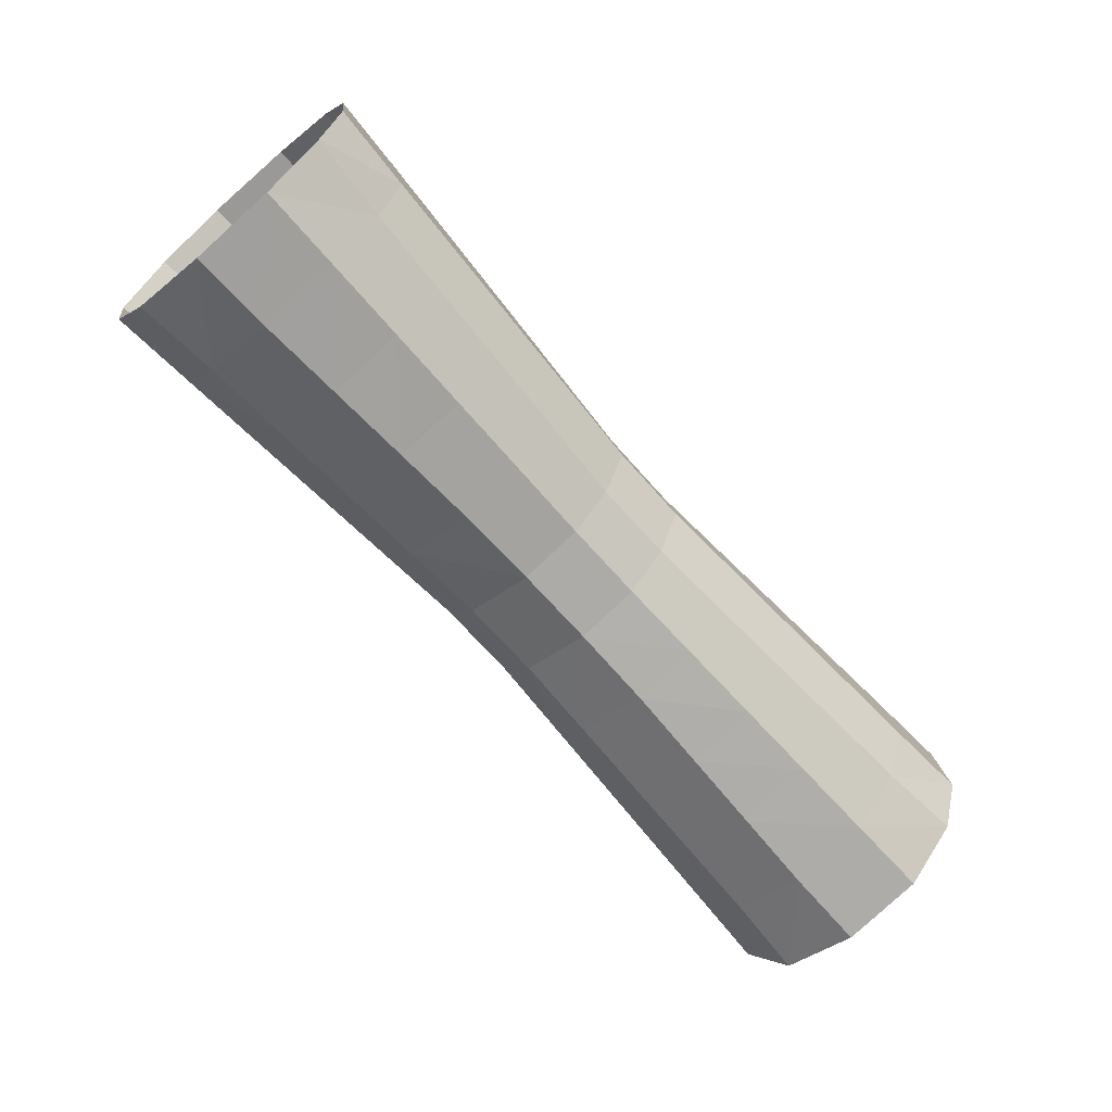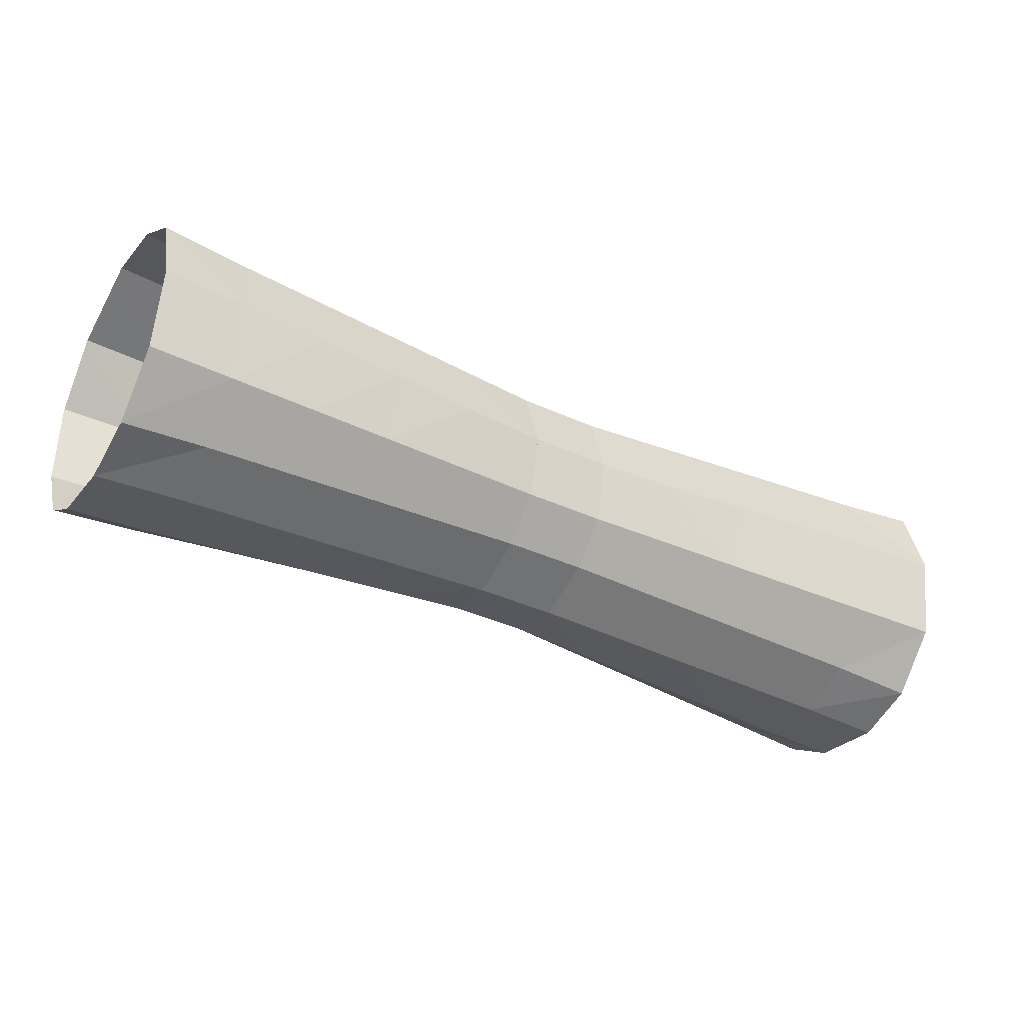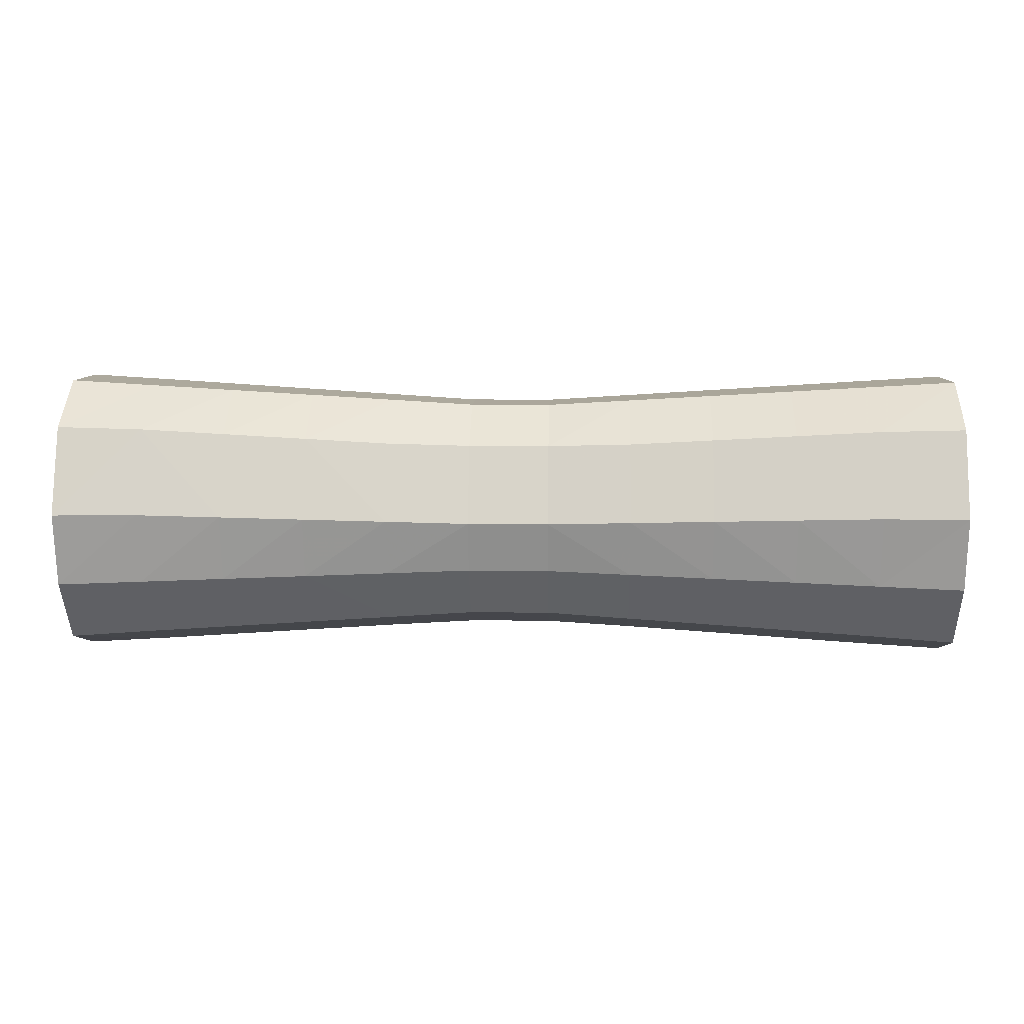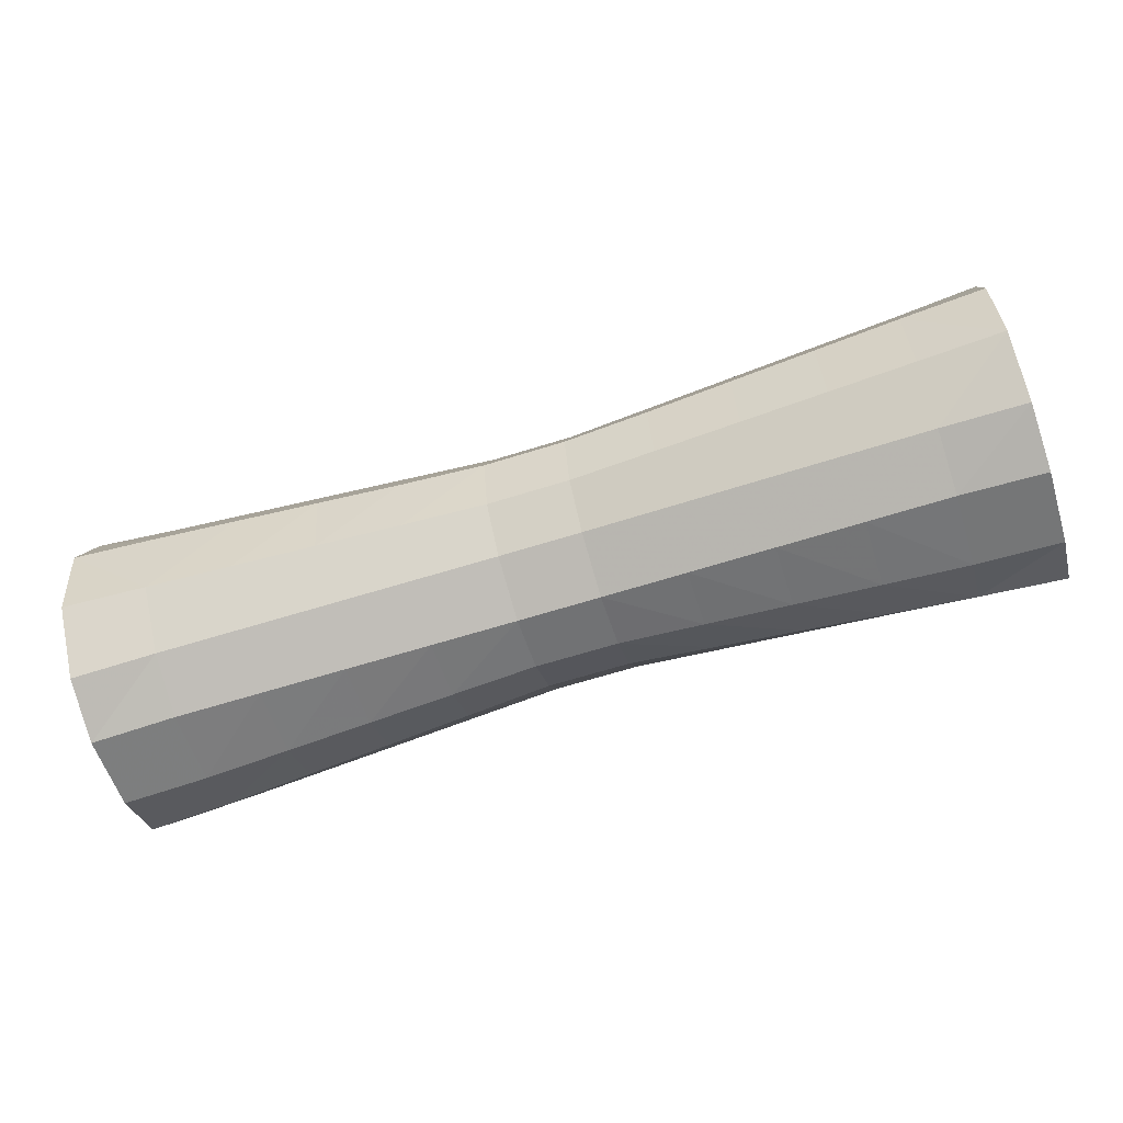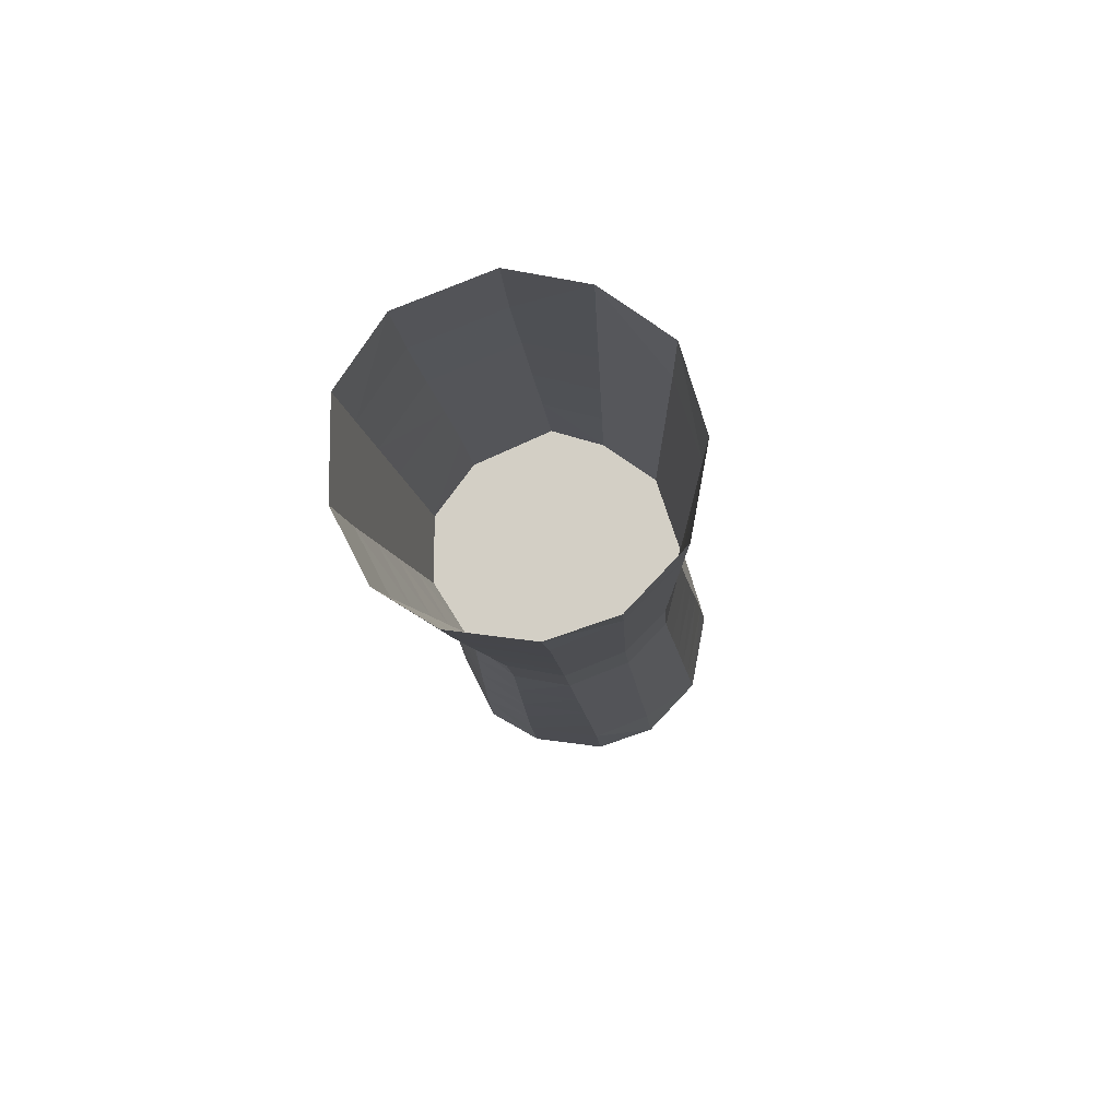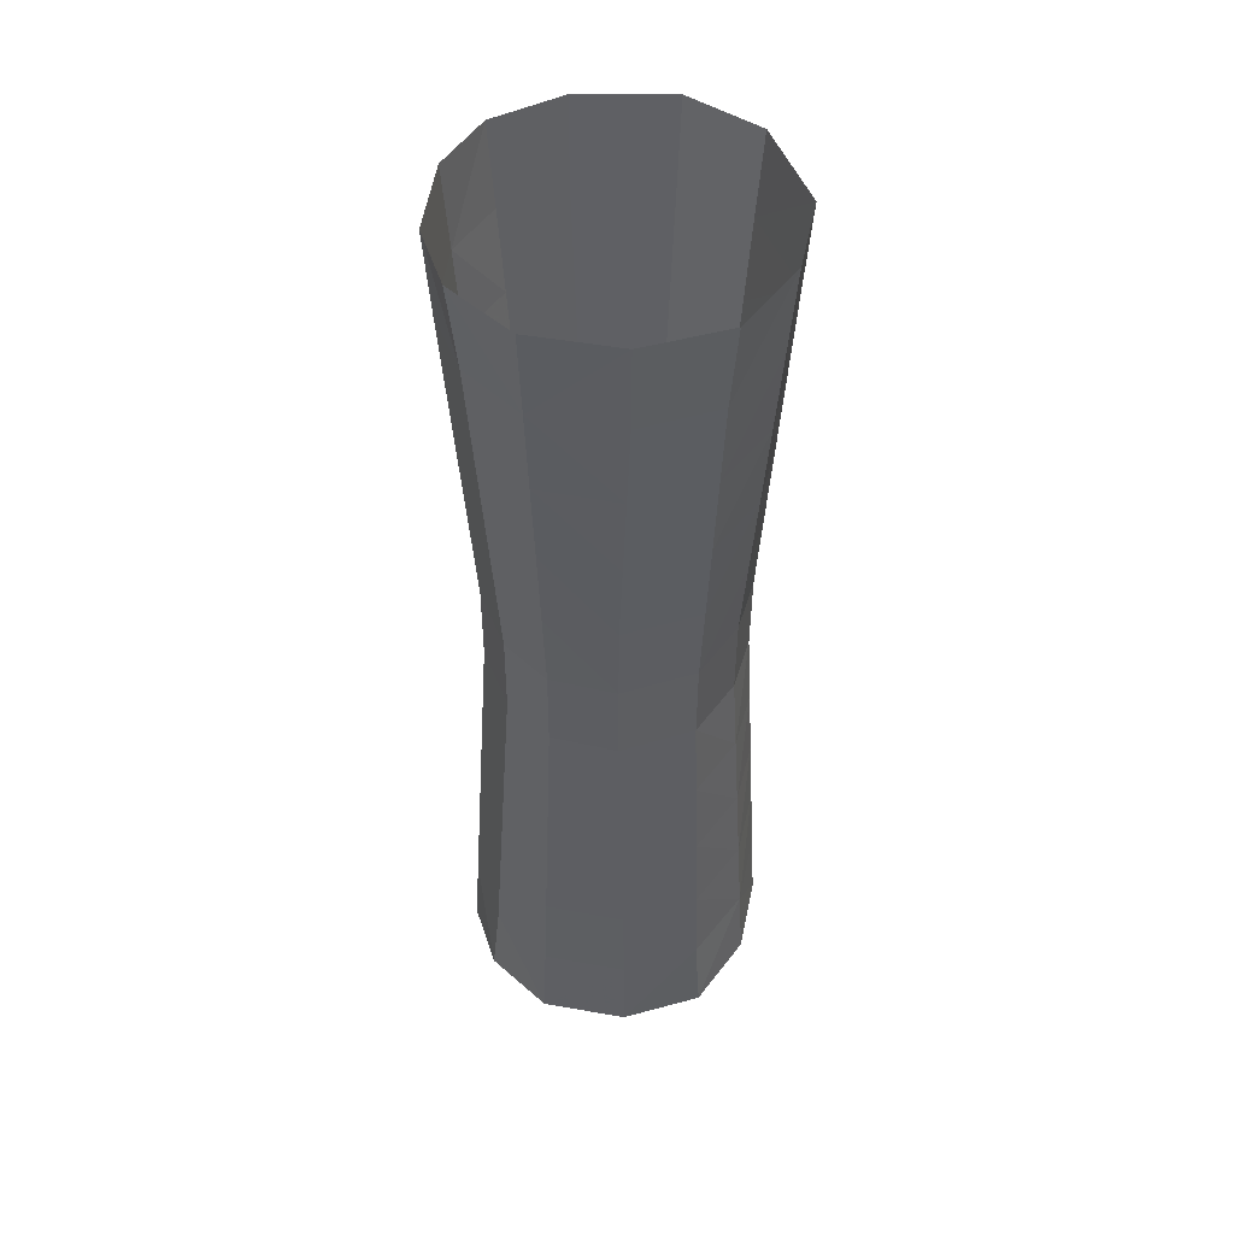
<metadata>
{"format":"obj","ext":"obj","renderer":"f3d","projection":"perspective","resolution":1024,"background":"white","views":[{"elev":-66.7,"azim":-49.0,"up":"+Z"},{"elev":-36.6,"azim":148.9,"up":"+Y"},{"elev":8.3,"azim":-177.9,"up":"+Z"},{"elev":-65.1,"azim":-162.5,"up":"+Y"},{"elev":-10.3,"azim":93.9,"up":"+Y"},{"elev":-40.1,"azim":89.8,"up":"+Z"}]}
</metadata>
<code>
o object/lighting_mechanism/2
v 16 -171 48
v -17 -171 48
v -17 -197 48
v 16 -197 48
v 16 -185 0
v 16 -151 33
v -17 -151 33
v 16 -138 3
v -17 -138 3
v 16 -144 -17
v -17 -144 -17
v -17 -158 -37
v 16 -158 -37
v -17 -185 -46
v 16 -185 -46
v -17 -209 -40
v 16 -209 -40
v 16 -224 -25
v -17 -224 -25
v 16 -233 -2
v -17 -233 -2
v 16 -229 20
v -17 -229 20
v 16 -216 36
v -17 -216 36
v -16 -158 -37
v -16 -185 -46
v -16 -185 0
v -16 -144 -17
v -49 -142 -18
v -49 -157 -39
v -49 -136 4
v -16 -138 3
v -82 -140 -19
v -82 -134 5
v -82 -147 36
v -49 -149 34
v -16 -151 33
v -115 -138 -20
v -115 -132 6
v -115 -145 38
v -148 -136 -21
v -148 -130 7
v -148 -143 40
v -16 -209 -40
v -16 -224 -25
v -16 -233 -2
v -16 -229 20
v -16 -216 36
v -16 -197 48
v -16 -171 48
v -148 -167 56
v -181 -166 58
v -181 -201 58
v -148 -201 56
v -115 -168 54
v -181 -141 41
v -181 -128 7
v -181 -134 -22
v -181 -152 -47
v -148 -154 -45
v -181 -182 -56
v -148 -182 -54
v -181 -214 -50
v -148 -213 -48
v -148 -232 -29
v -181 -235 -30
v -148 -241 -6
v -181 -243 -6
v -148 -237 24
v -181 -239 24
v -148 -224 44
v -181 -227 45
v -115 -200 54
v -82 -169 52
v -82 -199 52
v -115 -222 42
v -49 -170 50
v -49 -198 50
v -49 -218 38
v -82 -220 40
v -82 -233 22
v -49 -231 21
v -115 -235 23
v -115 -239 -5
v -115 -230 -28
v -82 -237 -4
v -49 -235 -3
v -115 -212 -46
v -82 -228 -27
v -115 -183 -52
v -115 -155 -43
v -82 -156 -41
v -82 -184 -50
v -82 -211 -44
v -49 -226 -26
v -49 -185 -48
v -49 -210 -42
v 49 -149 34
v 49 -170 50
v 49 -136 4
v 82 -147 36
v 82 -169 52
v 82 -134 5
v 115 -145 38
v 115 -168 54
v 115 -132 6
v 148 -143 40
v 148 -167 56
v 148 -130 7
v 115 -138 -20
v 148 -136 -21
v 82 -140 -19
v 115 -155 -43
v 148 -154 -45
v 82 -156 -41
v 49 -142 -18
v 115 -183 -52
v 148 -182 -54
v 82 -184 -50
v 115 -212 -46
v 148 -213 -48
v 82 -211 -44
v 82 -228 -27
v 115 -230 -28
v 148 -232 -29
v 49 -210 -42
v 49 -226 -26
v 49 -235 -3
v 82 -237 -4
v 115 -239 -5
v 49 -231 21
v 82 -233 22
v 49 -218 38
v 49 -198 50
v 82 -220 40
v 82 -199 52
v 115 -222 42
v 115 -235 23
v 115 -200 54
v 148 -224 44
v 148 -237 24
v 148 -201 56
v 181 -201 58
v 181 -166 58
v 181 -141 41
v 181 -226 45
v 181 -239 24
v 148 -241 -6
v 181 -243 -6
v 181 -235 -30
v 181 -214 -50
v 181 -182 -56
v 181 -152 -47
v 181 -134 -22
v 181 -128 7
v 49 -185 -48
v 49 -157 -39
f 1 2 3
f 1 3 4
f 1 4 5
f 1 5 6
f 1 6 2
f 2 6 7
f 7 6 8
f 7 8 9
f 9 8 10
f 9 10 11
f 11 10 12
f 12 10 13
f 12 13 14
f 14 13 15
f 14 15 16
f 16 15 17
f 16 17 18
f 16 18 19
f 19 18 20
f 19 20 21
f 21 20 22
f 21 22 23
f 23 22 24
f 23 24 25
f 25 24 4
f 25 4 3
f 26 27 28
f 26 28 29
f 26 29 30
f 26 30 31
f 26 31 29
f 29 31 30
f 29 30 32
f 29 32 33
f 29 33 30
f 30 33 32
f 30 32 34
f 30 34 35
f 30 35 32
f 32 35 36
f 32 36 37
f 32 37 33
f 32 33 38
f 32 38 37
f 32 37 35
f 32 35 34
f 34 35 39
f 34 39 40
f 34 40 35
f 35 40 41
f 35 41 36
f 35 36 40
f 35 40 39
f 39 40 42
f 39 42 43
f 39 43 40
f 40 43 44
f 40 44 41
f 40 41 43
f 40 43 42
f 28 27 45
f 28 45 46
f 28 46 47
f 28 47 48
f 28 48 49
f 28 49 50
f 28 50 51
f 28 51 38
f 28 38 33
f 28 33 29
f 52 53 54
f 52 54 55
f 52 55 56
f 52 56 41
f 52 41 44
f 52 44 53
f 53 44 57
f 57 44 43
f 57 43 58
f 58 43 42
f 58 42 59
f 59 42 60
f 60 42 61
f 60 61 62
f 62 61 63
f 62 63 64
f 64 63 65
f 64 65 66
f 64 66 67
f 67 66 68
f 67 68 69
f 69 68 70
f 69 70 71
f 71 70 72
f 71 72 73
f 73 72 55
f 73 55 54
f 56 55 74
f 56 74 75
f 56 75 36
f 56 36 41
f 56 41 75
f 56 75 76
f 56 76 74
f 56 74 52
f 56 52 44
f 56 44 41
f 41 44 43
f 74 55 72
f 74 72 77
f 74 77 76
f 74 76 75
f 75 76 78
f 75 78 37
f 75 37 36
f 75 36 78
f 75 78 79
f 75 79 76
f 76 79 78
f 78 79 51
f 78 51 38
f 78 38 37
f 78 37 51
f 78 51 50
f 78 50 79
f 79 50 51
f 50 79 80
f 50 80 49
f 50 49 79
f 79 49 80
f 79 80 76
f 79 76 81
f 79 81 80
f 80 81 82
f 80 82 83
f 80 83 49
f 80 49 48
f 80 48 83
f 80 83 81
f 80 81 76
f 76 81 74
f 74 81 77
f 74 77 55
f 74 55 52
f 77 72 70
f 77 70 84
f 77 84 81
f 77 81 76
f 84 70 68
f 84 68 85
f 84 85 82
f 84 82 81
f 81 82 77
f 77 82 84
f 77 84 72
f 77 72 55
f 85 68 66
f 85 66 86
f 85 86 87
f 85 87 82
f 82 87 83
f 82 83 88
f 82 88 87
f 82 87 84
f 84 87 85
f 84 85 70
f 84 70 72
f 86 66 65
f 86 65 89
f 86 89 90
f 86 90 87
f 87 90 88
f 87 88 83
f 83 88 48
f 83 48 49
f 91 89 65
f 91 65 63
f 91 63 92
f 91 92 93
f 91 93 94
f 91 94 89
f 91 89 95
f 91 95 94
f 91 94 92
f 91 92 61
f 91 61 63
f 91 63 89
f 89 63 65
f 89 65 66
f 89 66 86
f 89 86 95
f 89 95 90
f 90 95 96
f 90 96 88
f 88 96 47
f 88 47 48
f 48 47 83
f 83 47 88
f 88 47 46
f 88 46 96
f 88 96 87
f 87 96 90
f 87 90 85
f 85 90 86
f 85 86 68
f 85 68 70
f 92 63 61
f 92 61 39
f 92 39 34
f 92 34 93
f 92 93 39
f 92 39 42
f 92 42 61
f 61 42 39
f 94 95 89
f 95 94 97
f 95 97 98
f 95 98 96
f 96 98 46
f 96 46 47
f 31 97 94
f 31 94 93
f 31 93 30
f 31 30 34
f 31 34 93
f 31 93 97
f 31 97 27
f 31 27 26
f 31 26 97
f 97 26 27
f 97 27 98
f 97 98 45
f 97 45 27
f 27 45 98
f 98 45 46
f 46 45 96
f 96 45 98
f 96 98 90
f 90 98 95
f 90 95 86
f 30 93 34
f 37 38 33
f 86 66 68
f 92 94 93
f 93 94 97
f 97 94 98
f 98 94 95
f 39 93 34
f 40 36 41
f 41 36 75
f 83 82 81
f 35 37 36
f 36 37 78
f 51 37 38
f 5 15 13
f 5 13 10
f 5 10 8
f 5 8 6
f 6 8 99
f 6 99 100
f 6 100 1
f 6 1 99
f 6 99 101
f 6 101 8
f 8 101 99
f 99 101 102
f 99 102 103
f 99 103 100
f 99 100 102
f 99 102 104
f 99 104 101
f 101 104 102
f 102 104 105
f 102 105 106
f 102 106 103
f 102 103 105
f 102 105 107
f 102 107 104
f 104 107 105
f 105 107 108
f 105 108 109
f 105 109 106
f 105 106 108
f 105 108 110
f 105 110 107
f 107 110 108
f 110 107 111
f 110 111 112
f 110 112 107
f 107 112 111
f 107 111 104
f 107 104 113
f 107 113 111
f 111 113 114
f 111 114 115
f 111 115 112
f 111 112 114
f 111 114 116
f 111 116 113
f 111 113 104
f 104 113 101
f 104 101 117
f 104 117 113
f 113 117 116
f 113 116 114
f 114 116 118
f 114 118 119
f 114 119 115
f 114 115 118
f 114 118 120
f 114 120 116
f 116 120 118
f 118 120 121
f 118 121 122
f 118 122 119
f 118 119 121
f 118 121 123
f 118 123 120
f 120 123 121
f 121 123 124
f 121 124 125
f 121 125 122
f 121 122 126
f 121 126 125
f 121 125 123
f 123 125 124
f 123 124 127
f 123 127 128
f 123 128 124
f 124 128 129
f 124 129 130
f 124 130 125
f 124 125 131
f 124 131 130
f 124 130 128
f 124 128 127
f 127 128 17
f 127 17 18
f 127 18 128
f 128 18 20
f 128 20 129
f 128 129 18
f 128 18 17
f 17 15 5
f 17 5 18
f 18 5 20
f 20 5 22
f 20 22 129
f 20 129 132
f 20 132 22
f 22 132 129
f 129 132 130
f 129 130 133
f 129 133 132
f 132 133 130
f 130 133 131
f 130 131 125
f 125 131 126
f 125 126 122
f 24 22 5
f 24 5 4
f 24 4 134
f 24 134 132
f 24 132 22
f 24 22 134
f 24 134 135
f 24 135 4
f 4 135 134
f 134 135 136
f 134 136 133
f 134 133 132
f 134 132 136
f 134 136 137
f 134 137 135
f 135 137 136
f 136 137 138
f 136 138 139
f 136 139 133
f 136 133 138
f 136 138 140
f 136 140 137
f 137 140 138
f 138 140 141
f 138 141 142
f 138 142 139
f 138 139 141
f 138 141 143
f 138 143 140
f 140 143 141
f 143 140 106
f 143 106 109
f 143 109 140
f 140 109 106
f 140 106 137
f 140 137 103
f 140 103 106
f 106 103 137
f 137 103 135
f 137 135 100
f 137 100 103
f 103 100 135
f 135 100 4
f 135 4 1
f 135 1 100
f 100 1 4
f 1 100 99
f 143 144 145
f 143 145 109
f 109 145 146
f 109 146 108
f 109 108 106
f 141 147 144
f 141 144 143
f 142 148 147
f 142 147 141
f 142 141 139
f 142 139 131
f 142 131 149
f 142 149 148
f 148 149 150
f 150 149 126
f 150 126 151
f 151 126 122
f 151 122 152
f 152 122 153
f 153 122 119
f 153 119 154
f 154 119 115
f 154 115 155
f 155 115 112
f 155 112 110
f 155 110 156
f 156 110 108
f 156 108 146
f 139 142 149
f 139 149 131
f 139 131 133
f 139 133 130
f 139 130 131
f 131 149 126
f 126 149 125
f 125 149 131
f 157 127 123
f 157 123 120
f 157 120 158
f 157 158 13
f 157 13 15
f 157 15 127
f 157 127 17
f 157 17 15
f 157 15 158
f 157 158 116
f 157 116 120
f 157 120 127
f 127 120 123
f 158 120 116
f 158 116 117
f 158 117 10
f 158 10 13
f 158 13 117
f 158 117 113
f 158 113 116
f 15 17 127
f 101 8 10
f 101 10 117
f 101 117 8
f 8 117 10
f 10 117 13
f 119 122 121
f 115 119 118
f 112 115 114
f 133 139 138
f 103 106 105
f 132 133 136
f 128 130 129
f 113 117 101
f 100 103 102
f 22 132 134
f 18 129 20
f 158 15 13

</code>
